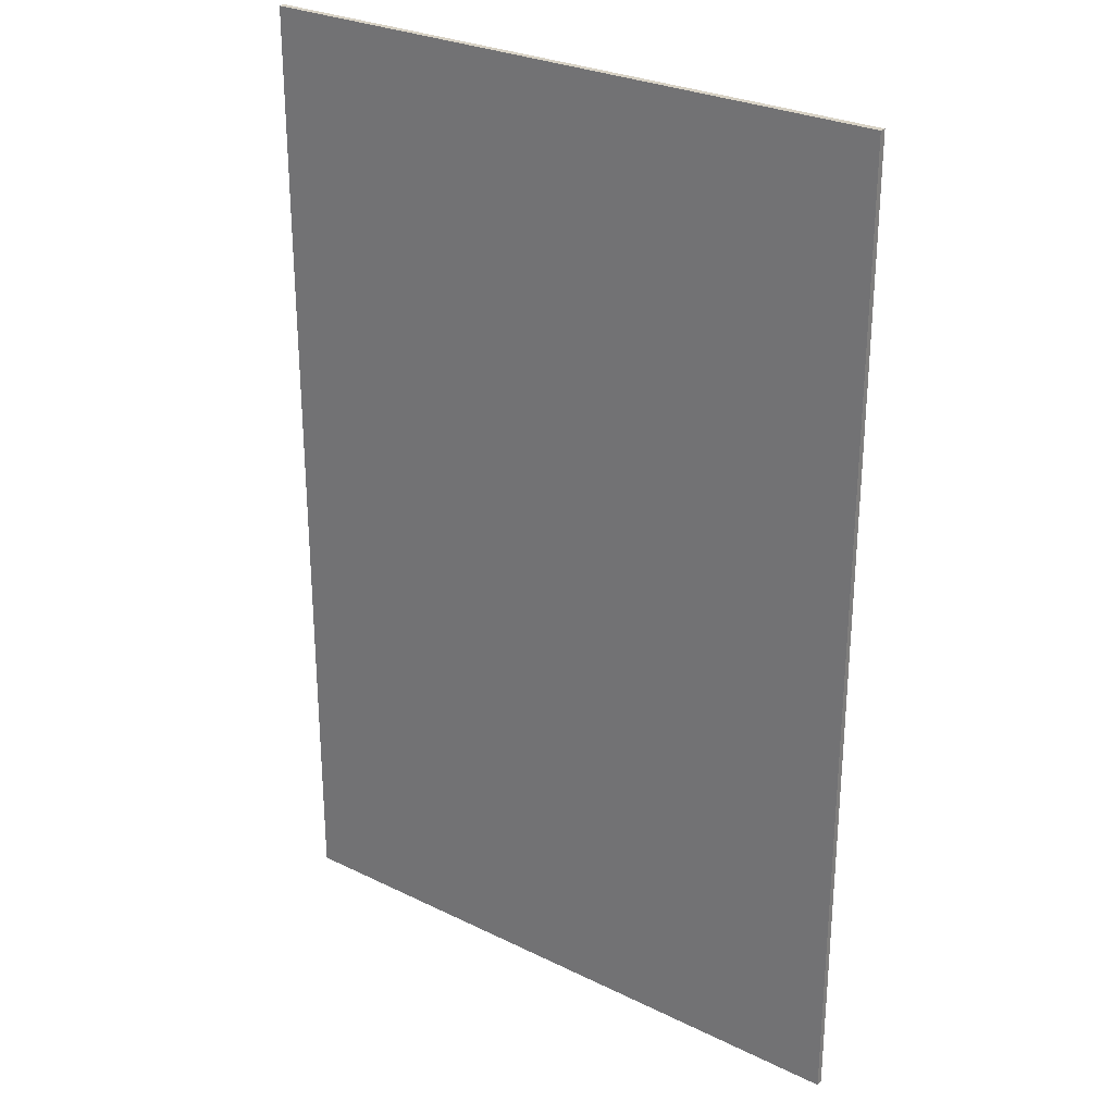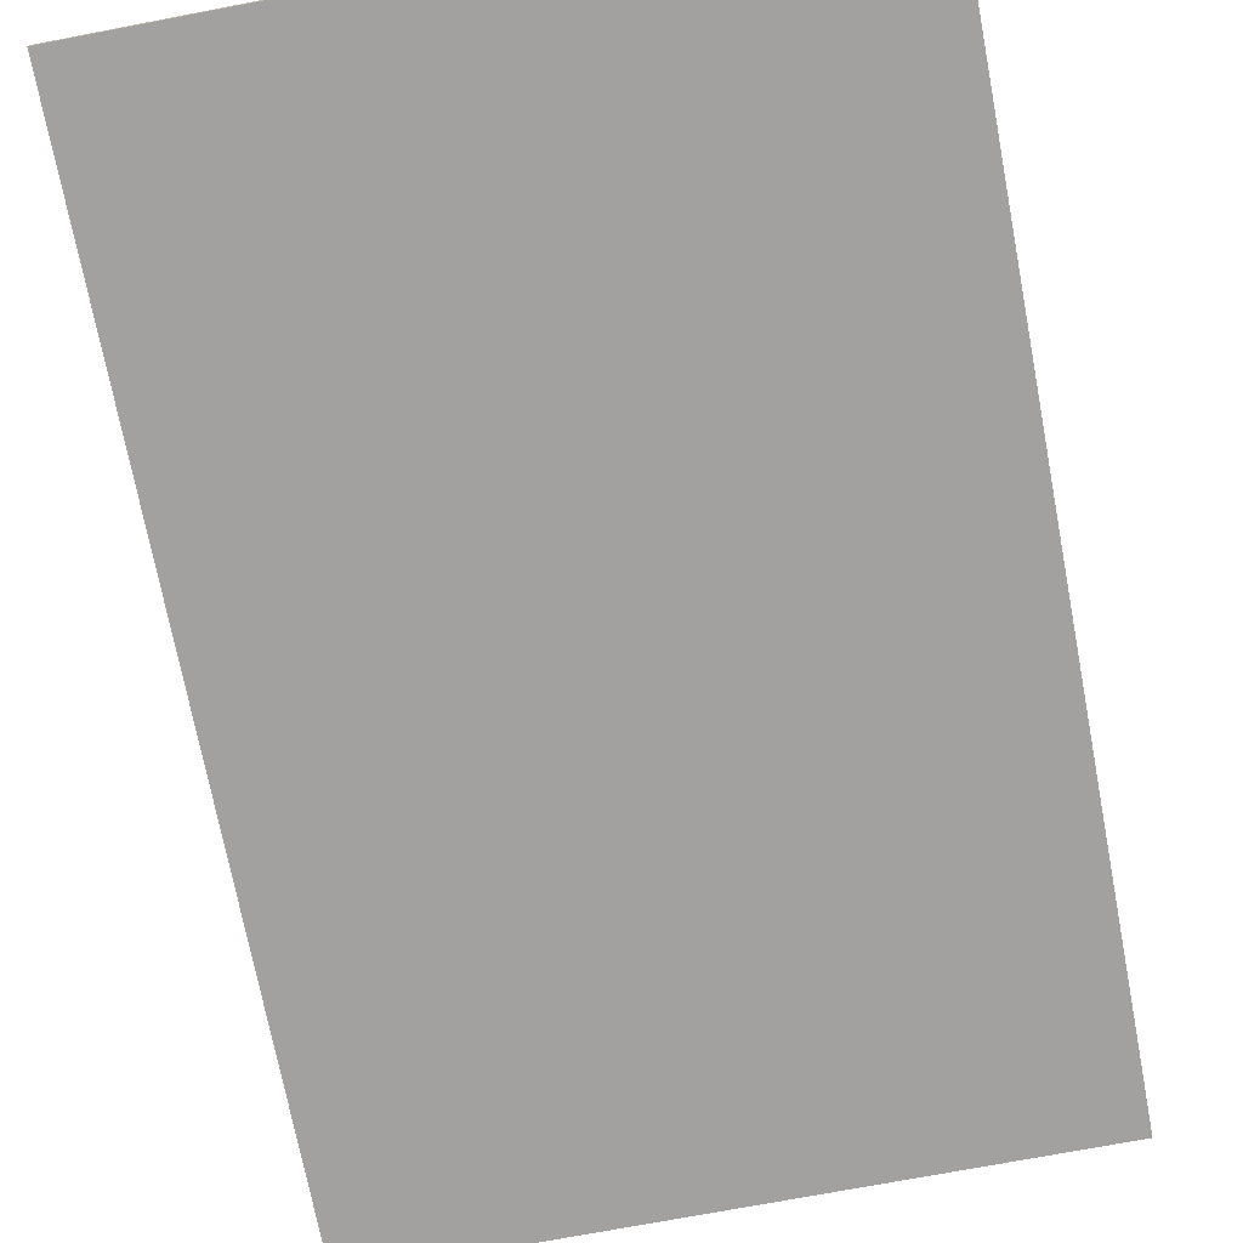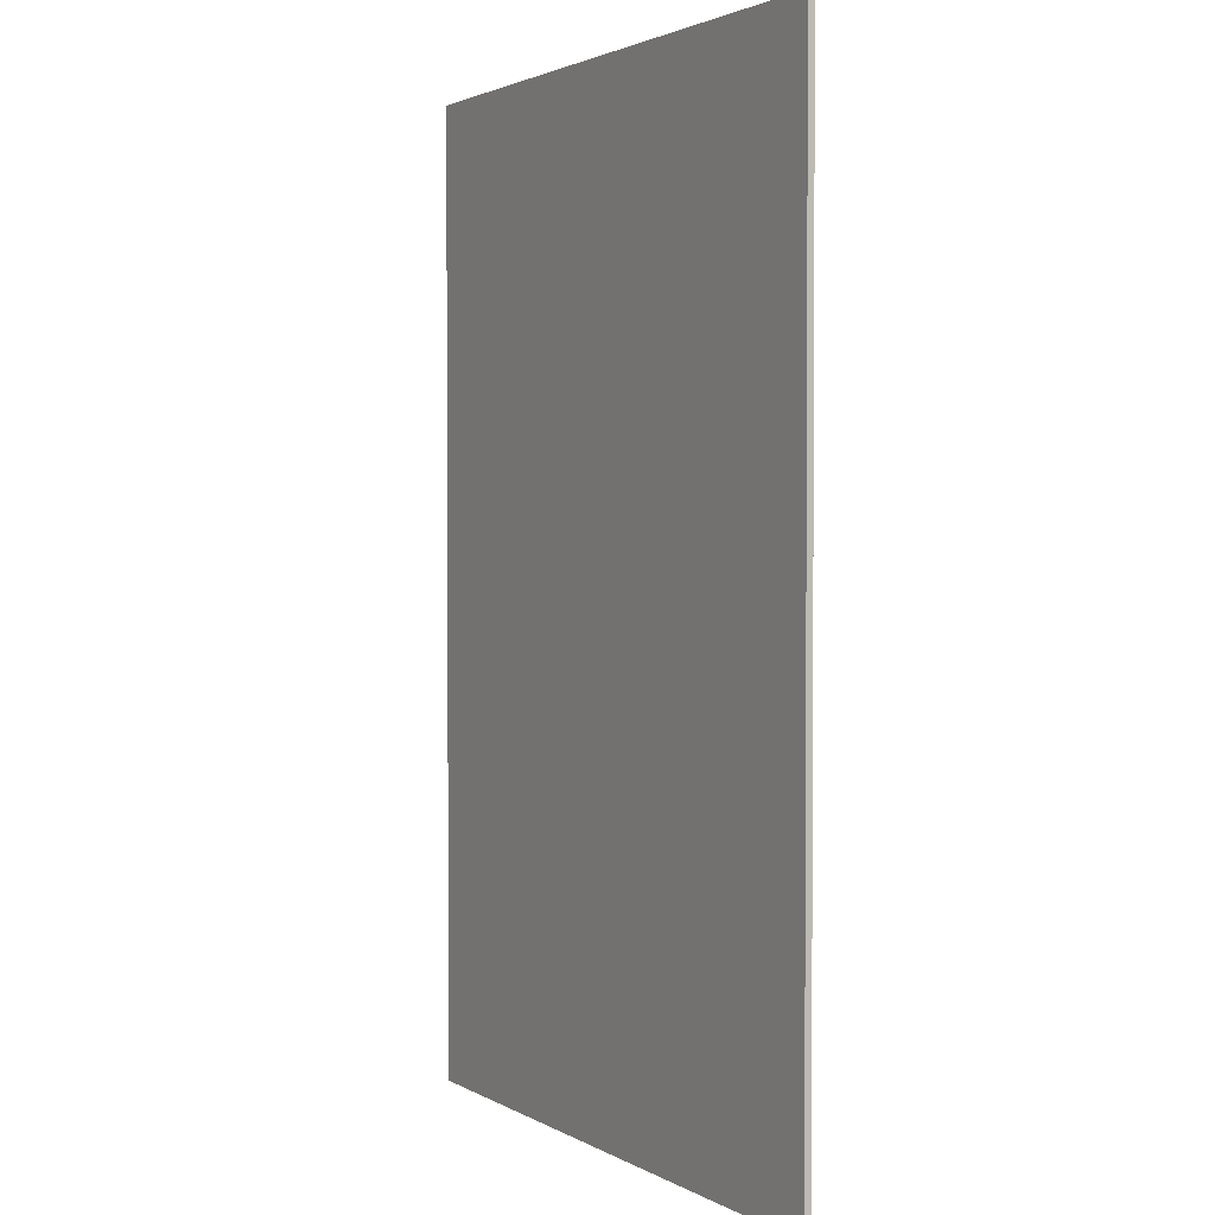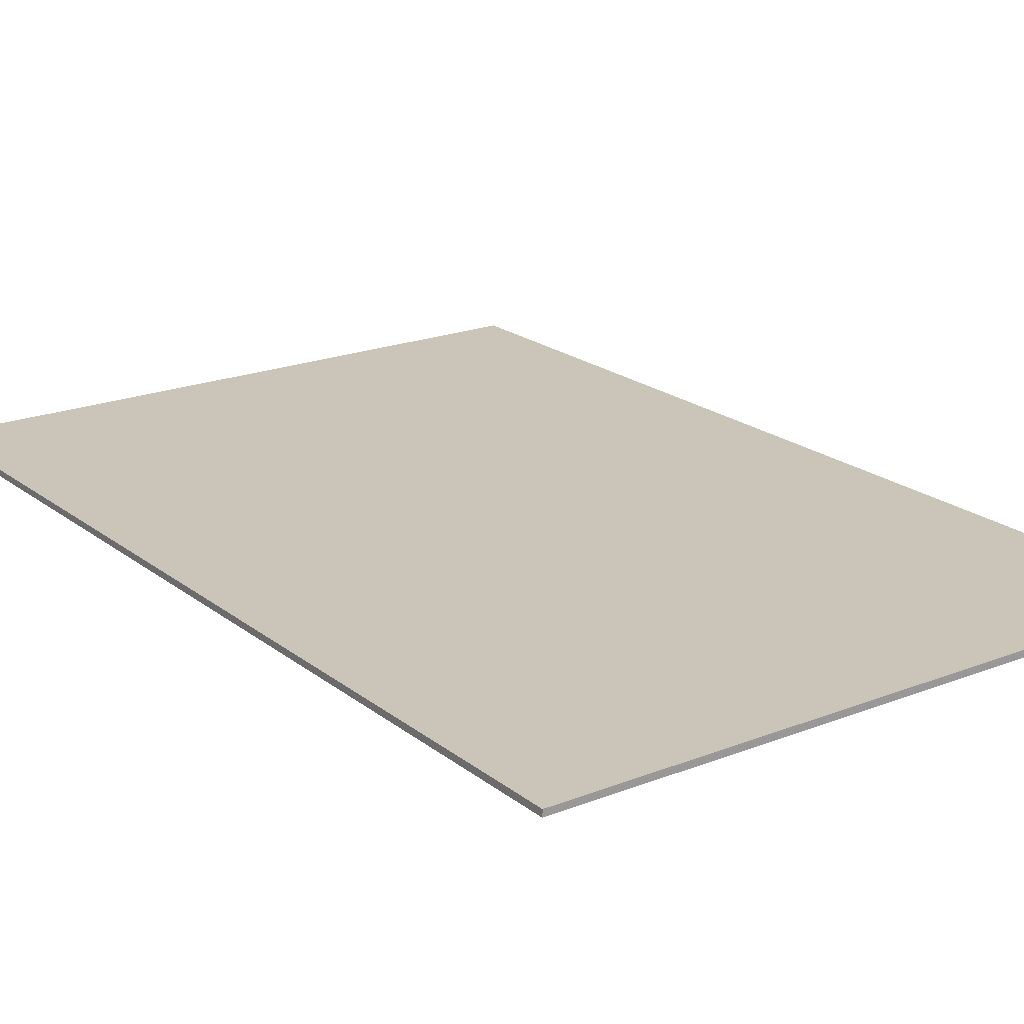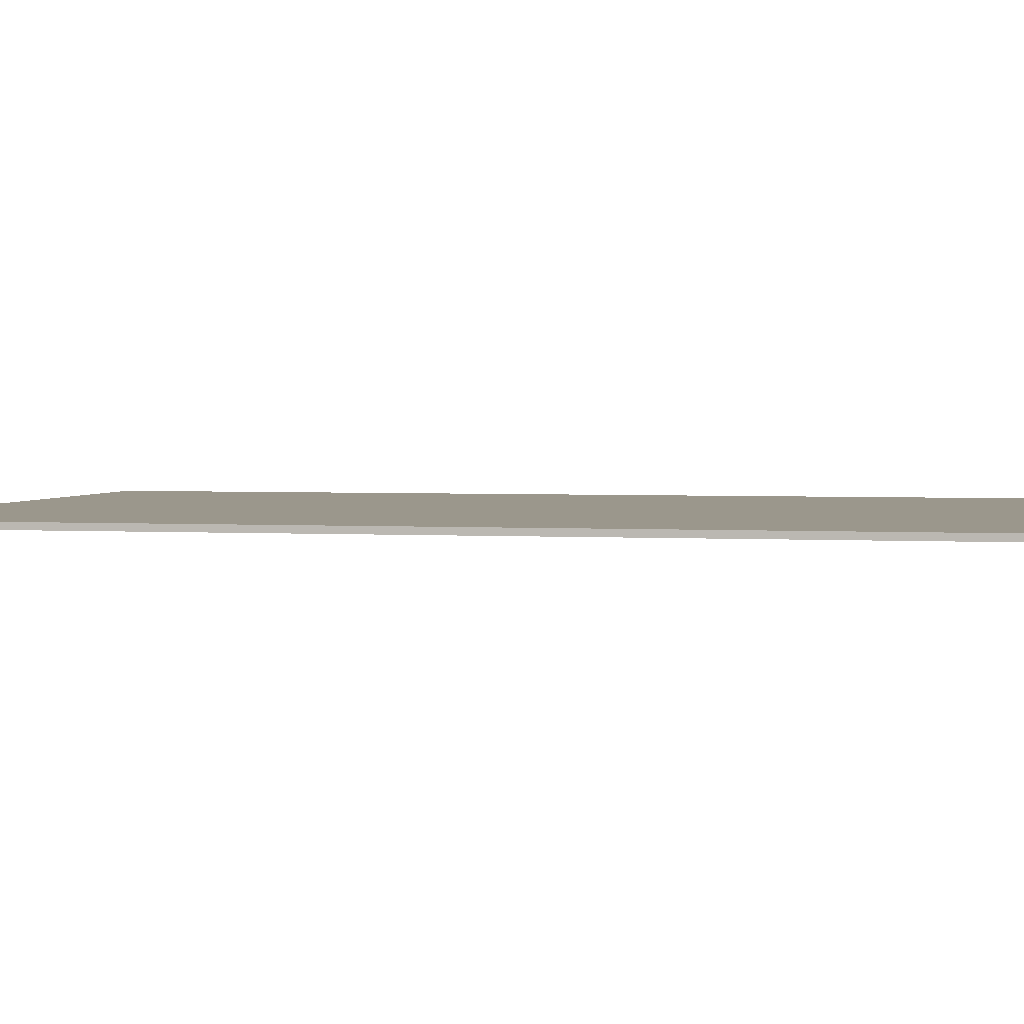
<metadata>
{"format":"obj","ext":"obj","renderer":"f3d","projection":"perspective","resolution":1024,"background":"white","views":[{"elev":27.7,"azim":36.8,"up":"+Z"},{"elev":-72.3,"azim":10.8,"up":"+Y"},{"elev":2.2,"azim":-118.9,"up":"+Z"},{"elev":20.3,"azim":144.3,"up":"+Y"},{"elev":2.6,"azim":102.4,"up":"+Y"}]}
</metadata>
<code>
v  260 0 -495
v  260 0 -345
v  360 0 -495
v  360 0 -345
v  360 -1 -345
v  260 -1 -345
v  360 -1 -495
v  260 -1 -495
o Box034
g Box034
f 1 2 3
f 4 3 2
f 5 6 7
f 8 7 6
f 4 2 5
f 6 5 2
f 3 4 7
f 5 7 4
f 1 3 8
f 7 8 3
f 2 1 6
f 8 6 1

</code>
